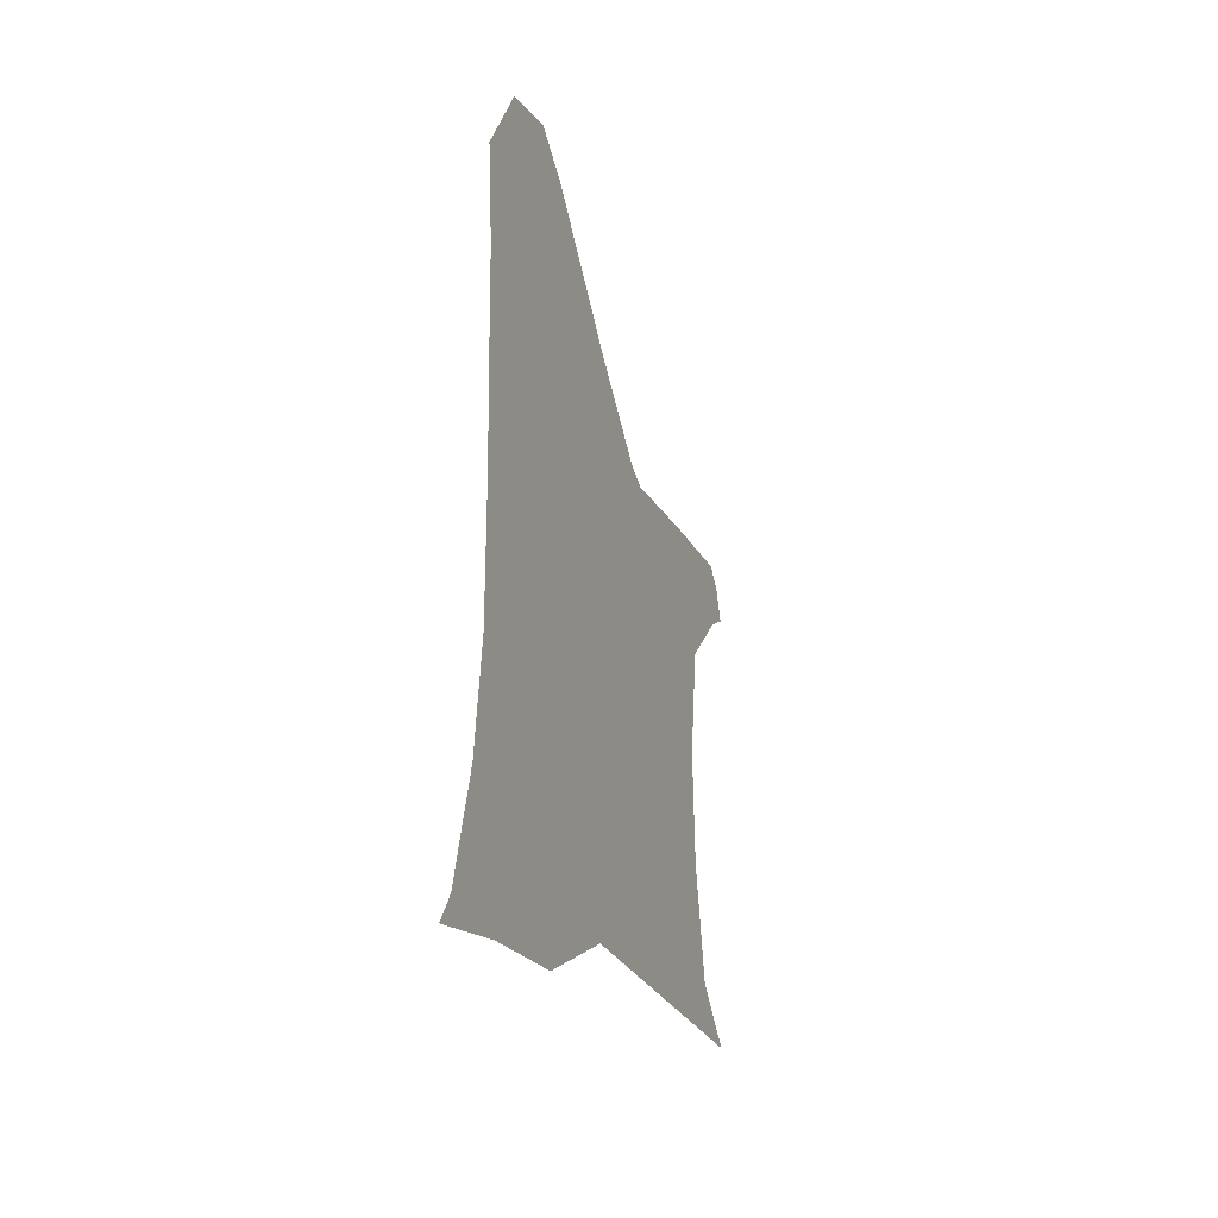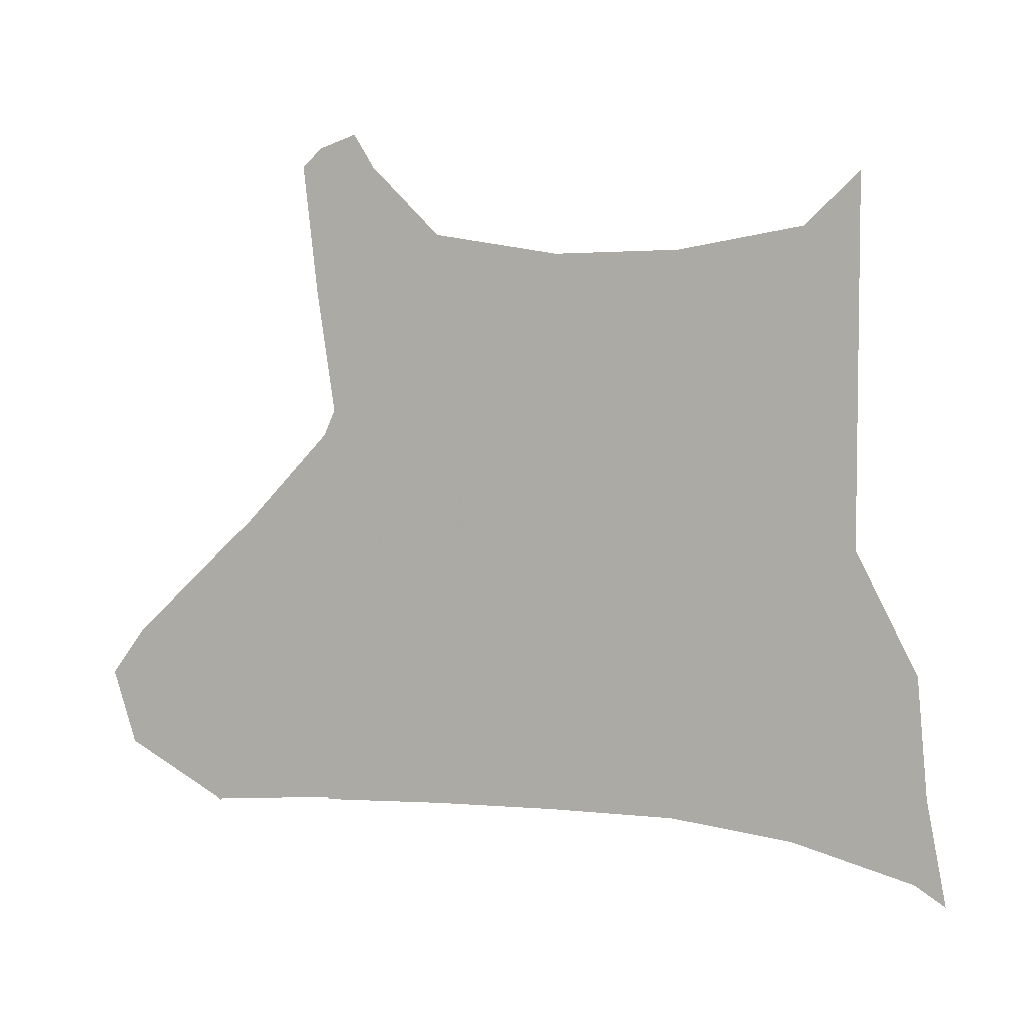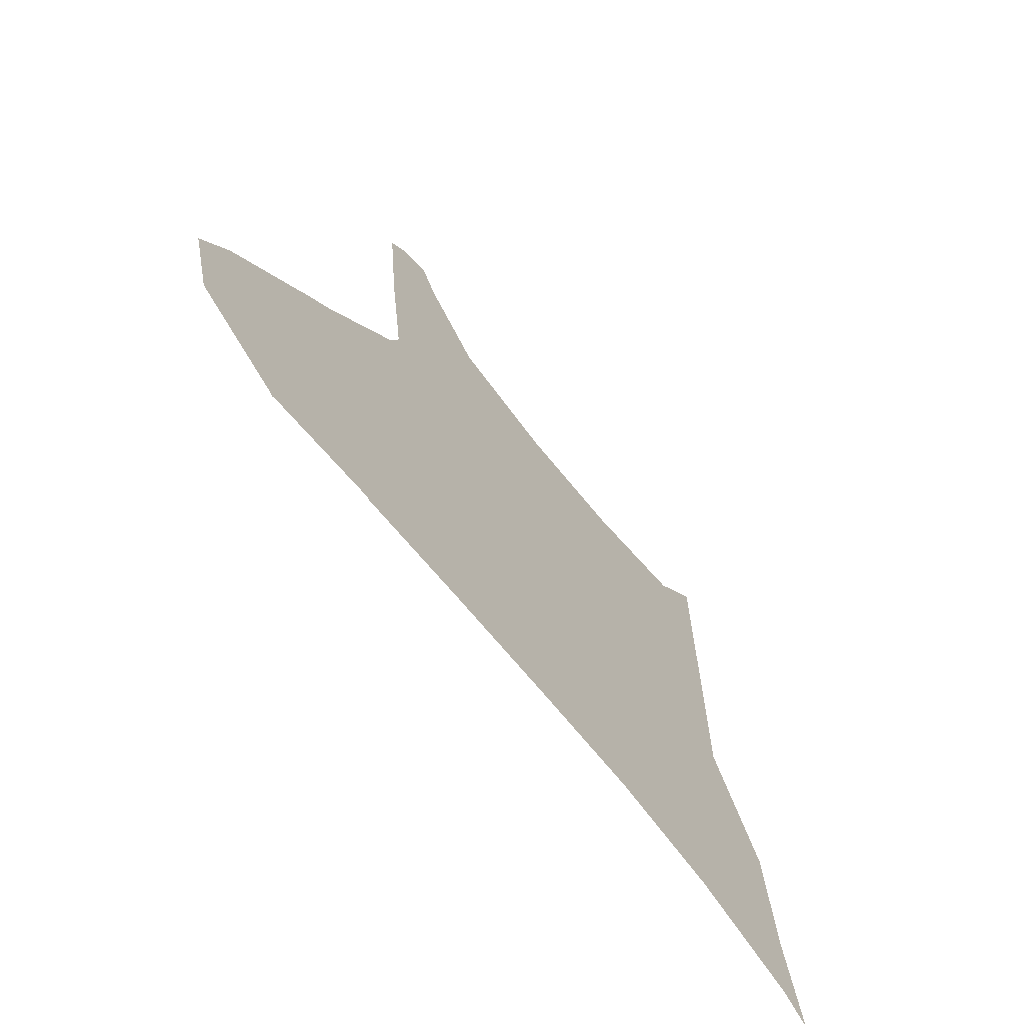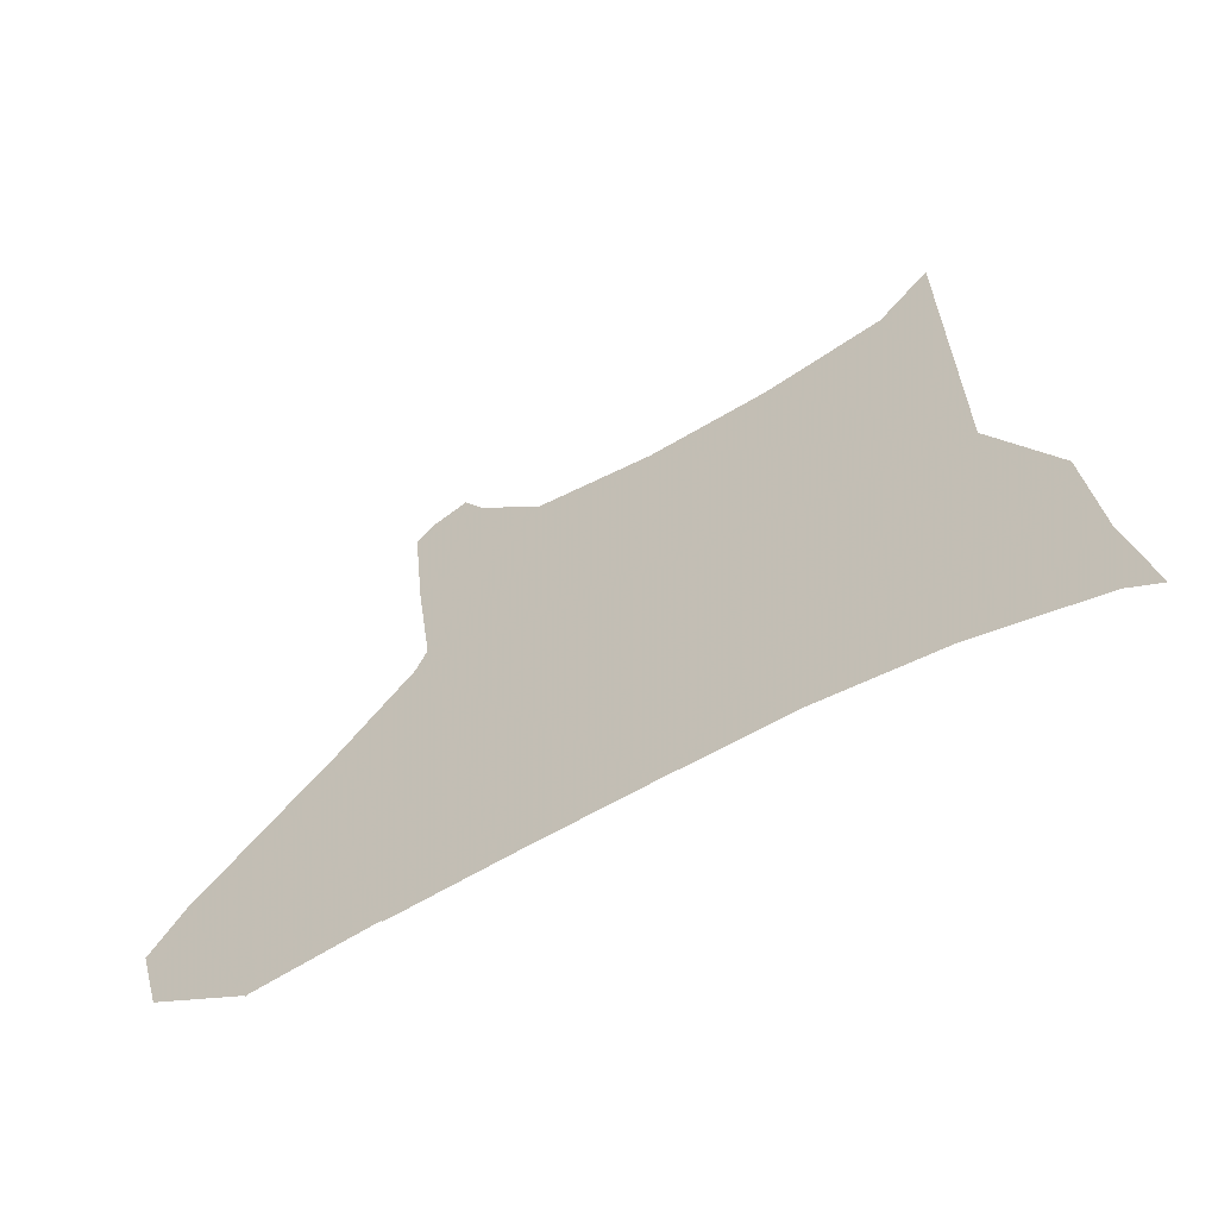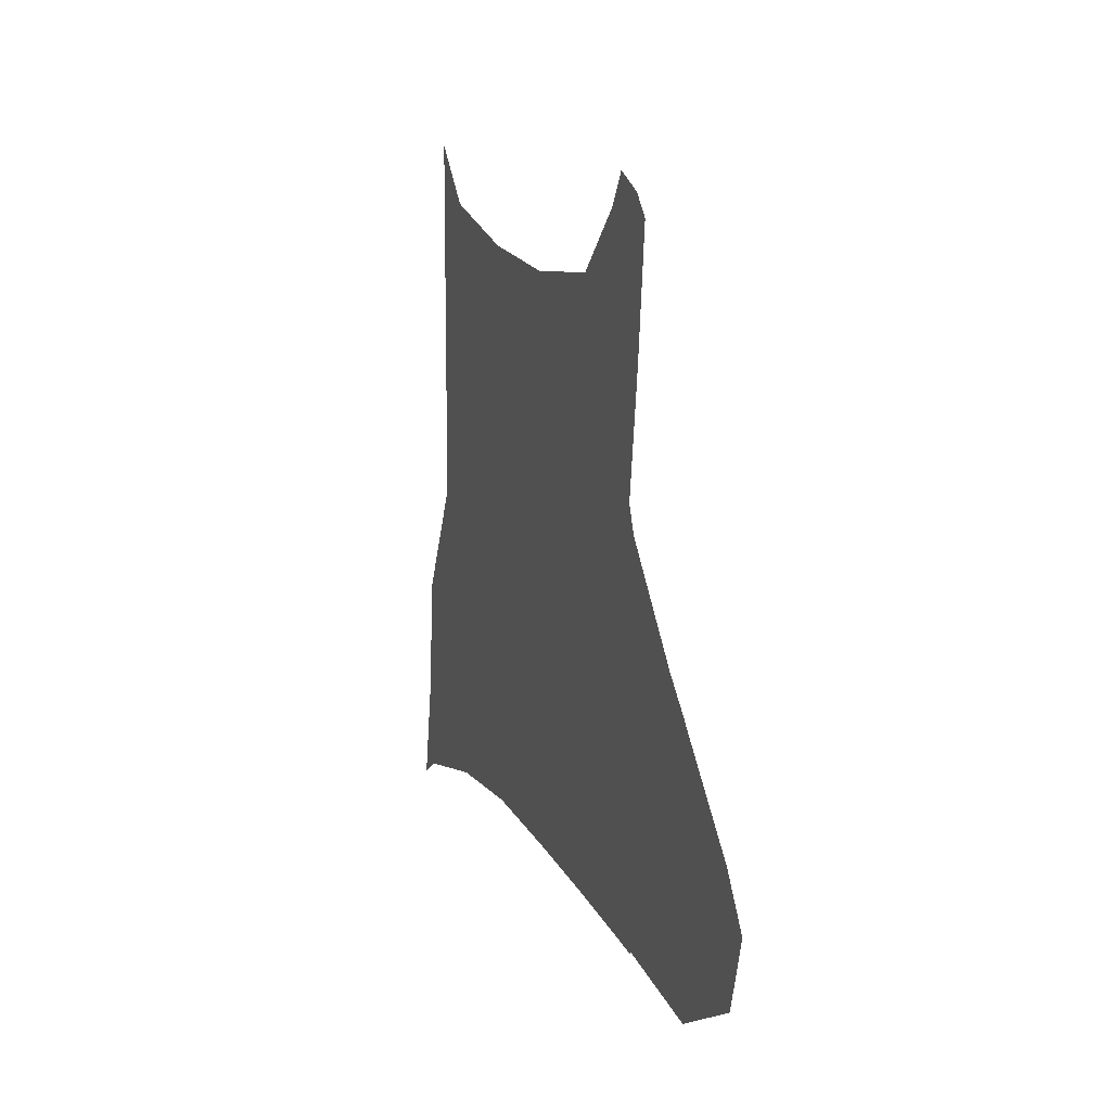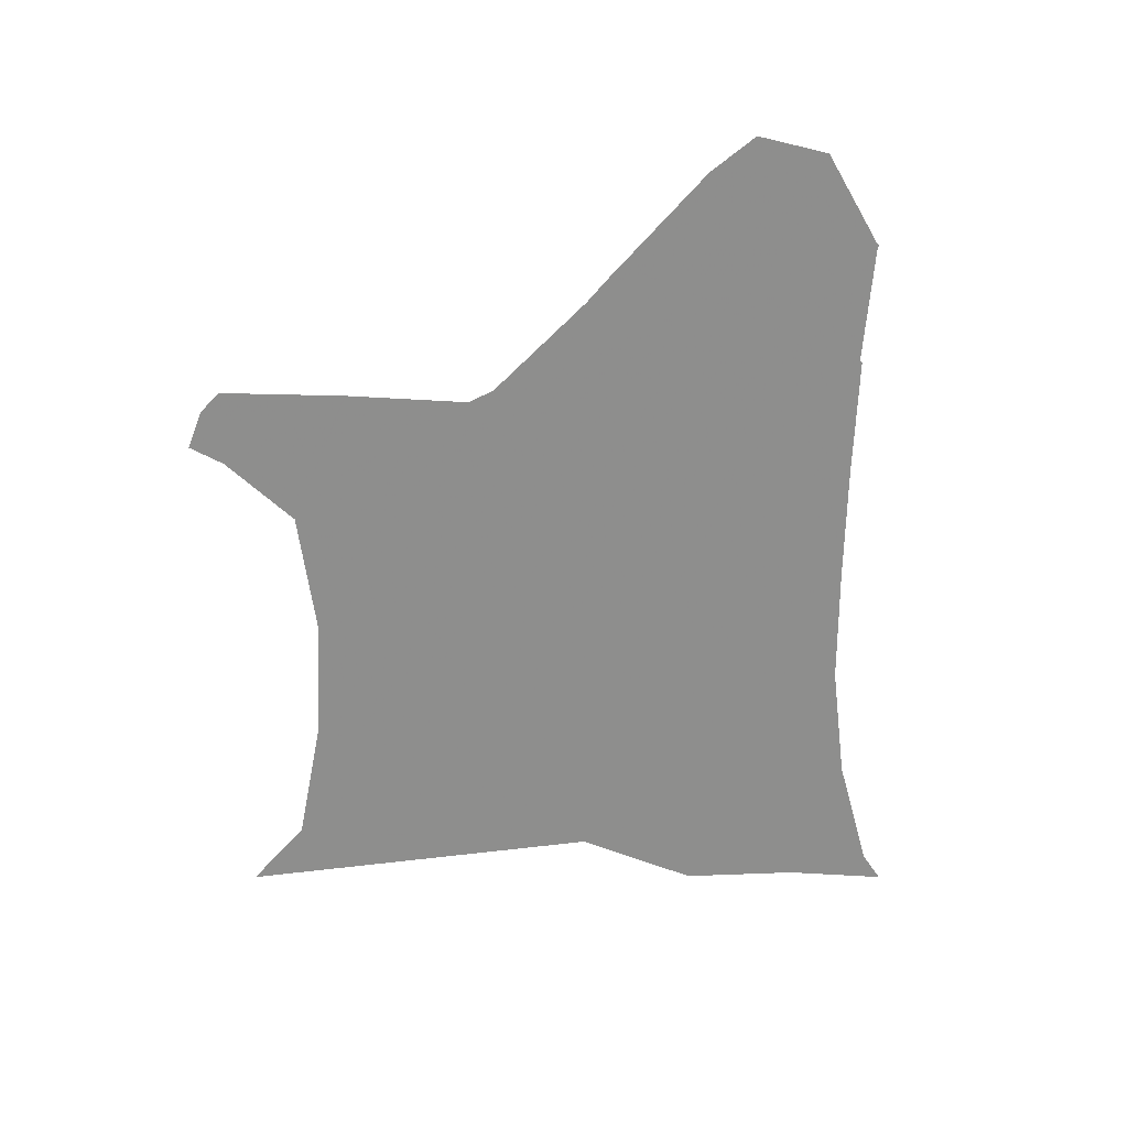
<metadata>
{"format":"obj","ext":"obj","renderer":"f3d","projection":"perspective","resolution":1024,"background":"white","views":[{"elev":-26.9,"azim":-160.3,"up":"+Y"},{"elev":9.1,"azim":-74.7,"up":"+Z"},{"elev":-65.2,"azim":-142.2,"up":"+Z"},{"elev":-61.7,"azim":-59.7,"up":"+Z"},{"elev":16.1,"azim":160.6,"up":"+Z"},{"elev":25.5,"azim":77.9,"up":"+Y"}]}
</metadata>
<code>
v 28.01 17.54 18
v 28.01 17.02 17
v 28.01 17.02 16.99
v 28.01 16.92 16
v 28.01 16.74 15.11
v 28.01 17 15.28
v 28.01 18 15.56
v 28.01 19 15.68
v 28.01 20 15.68
v 28.01 21 15.65
v 28.01 22 15.61
v 28.01 22.01 15.63
v 28.01 23 15.54
v 28.01 23.01 15.52
v 28.01 23.05 15.55
v 28.01 23.81 16
v 28.01 23.99 16.61
v 28.01 23.71 17
v 28.01 23 17.71
v 28.01 22.99 17.73
v 28.01 22.98 17.74
v 28.01 22.7 18
v 28.01 22 18.78
v 28.01 21.91 18.99
v 28.01 22.05 19.99
v 28.01 22.05 20
v 28.01 22.15 21
v 28.01 22 21.15
v 28.01 21.71 21.27
v 28.01 21.54 21
v 28.01 21 20.46
v 28.01 20 20.31
v 28.01 19 20.36
v 28.01 18 20.56
v 28.01 17.57 20.99
f 8 7 3
f 3 7 4
f 2 1 8
f 4 6 5
f 4 7 6
f 2 8 3
f 1 9 8
f 22 21 20
f 19 12 20
f 10 12 11
f 18 13 19
f 18 15 13
f 17 16 18
f 14 13 15
f 18 16 15
f 19 13 12
f 12 22 20
f 12 10 22
f 22 10 23
f 23 10 9
f 1 23 9
f 1 24 23
f 32 31 24
f 31 26 25
f 30 27 26
f 29 28 30
f 30 28 27
f 1 35 34
f 31 30 26
f 24 31 25
f 1 32 24
f 1 33 32
f 1 34 33

</code>
